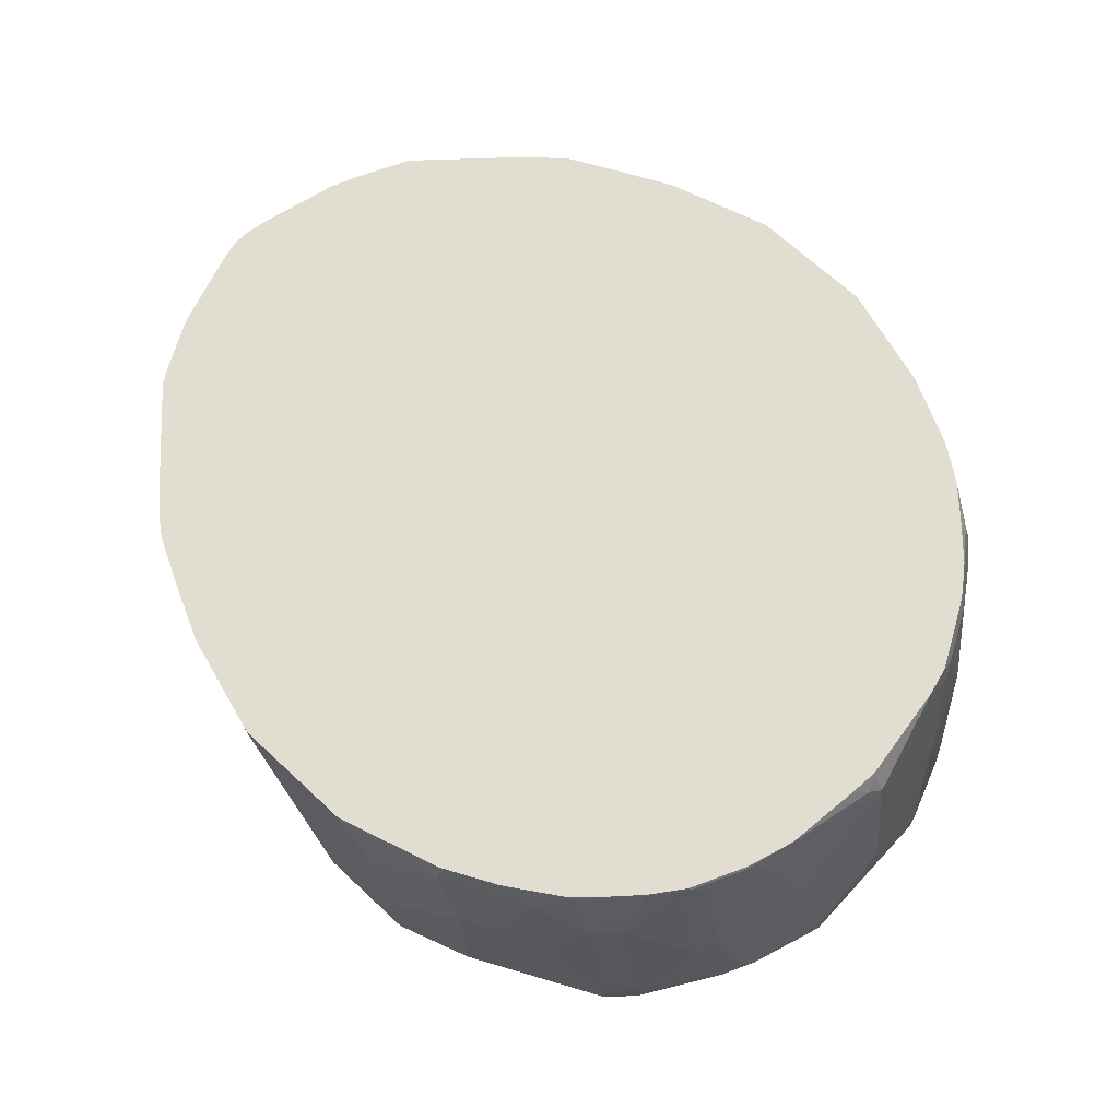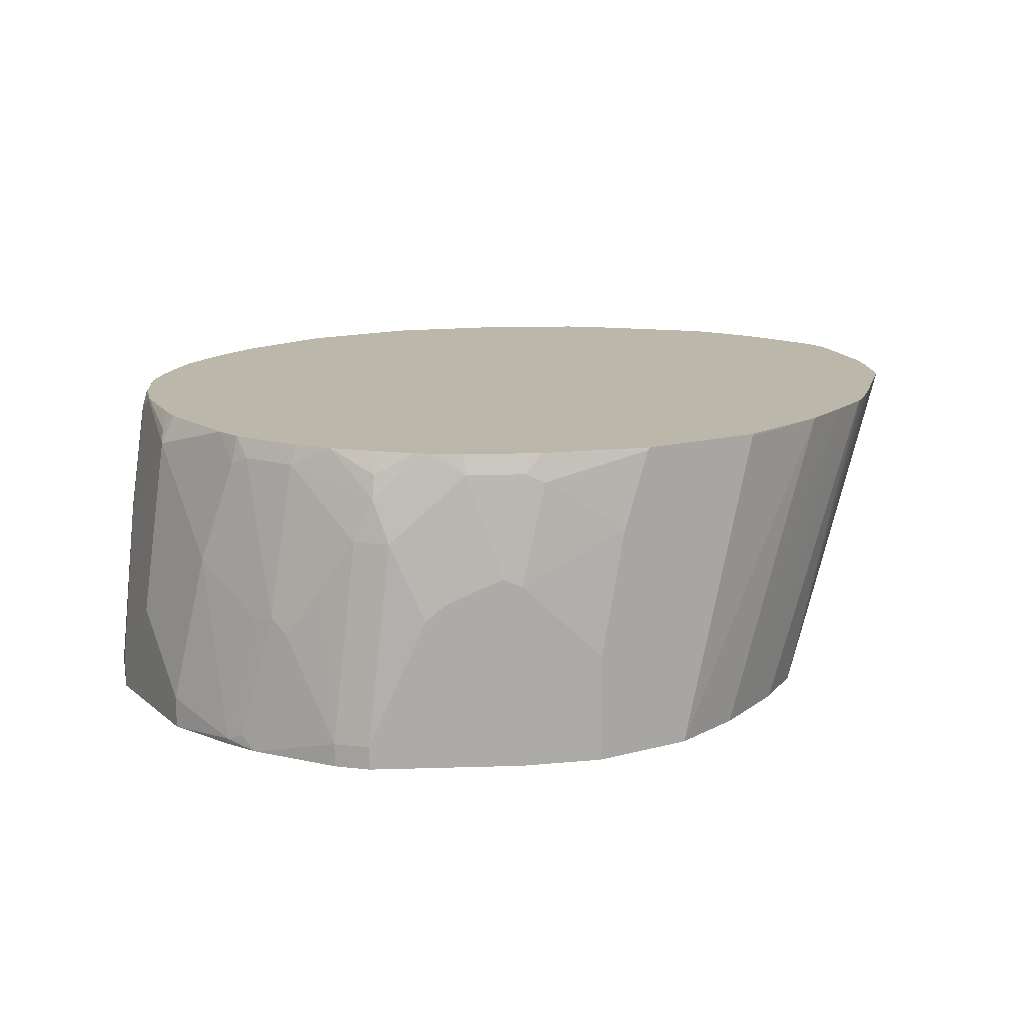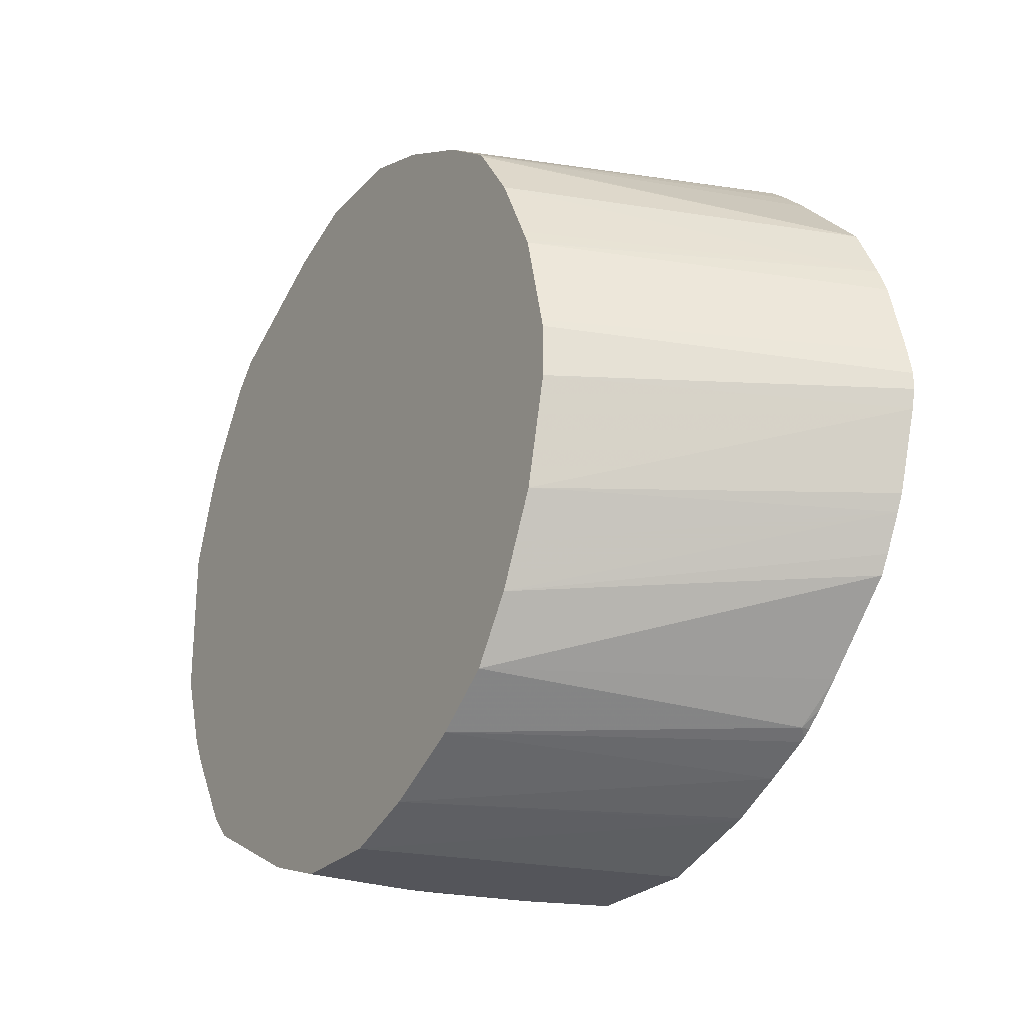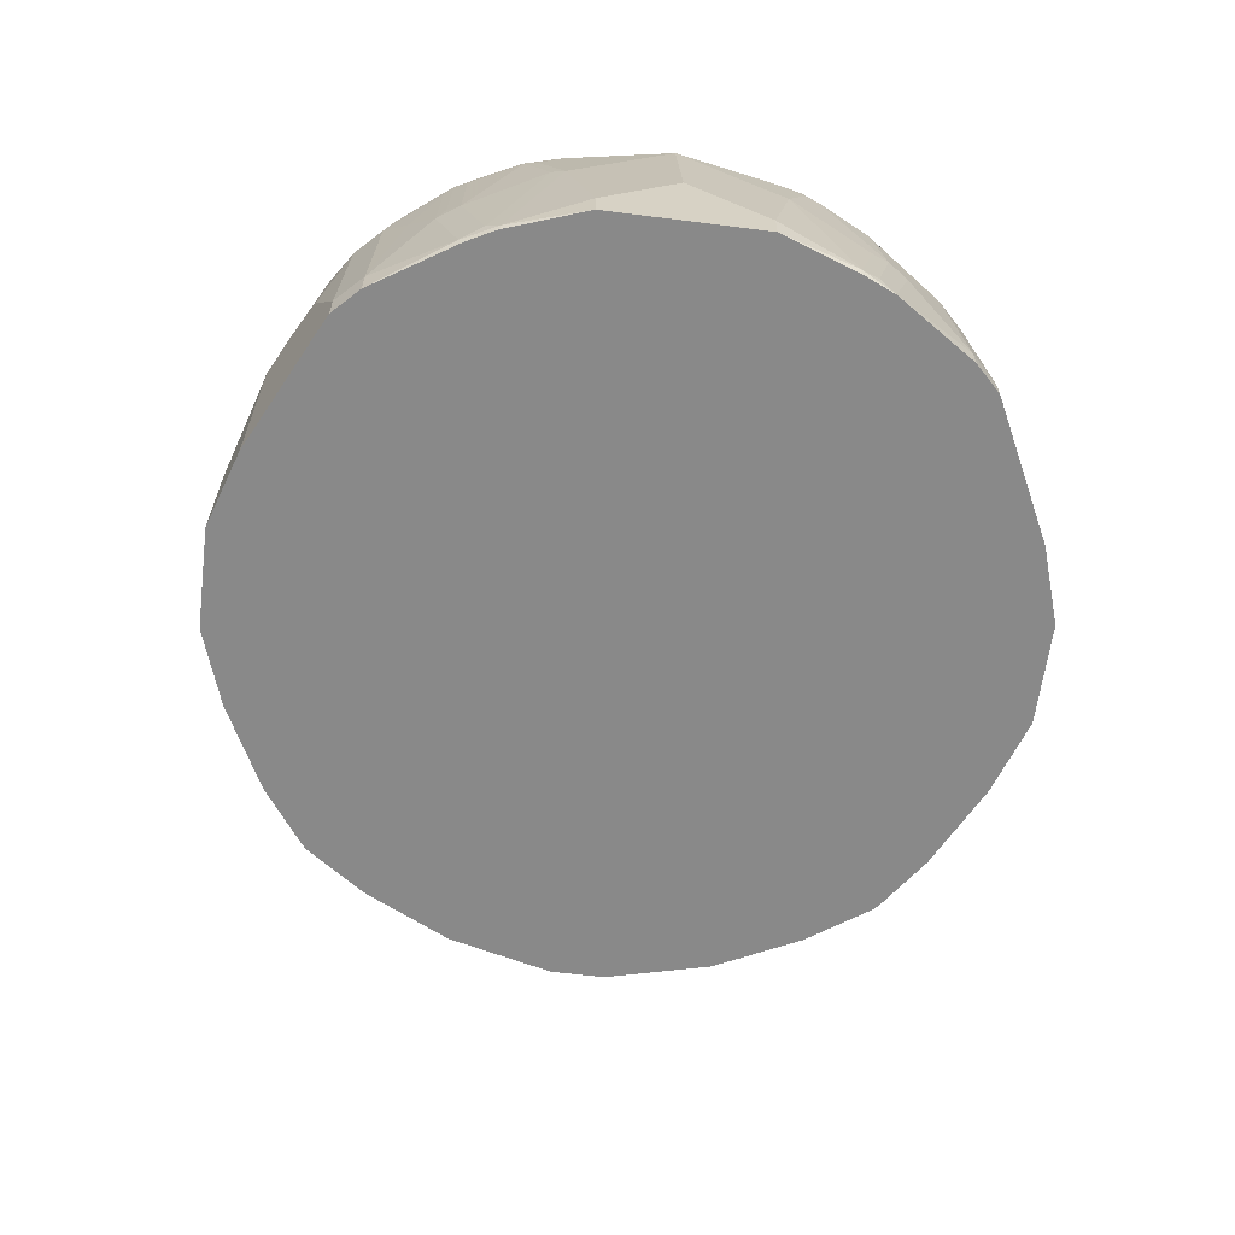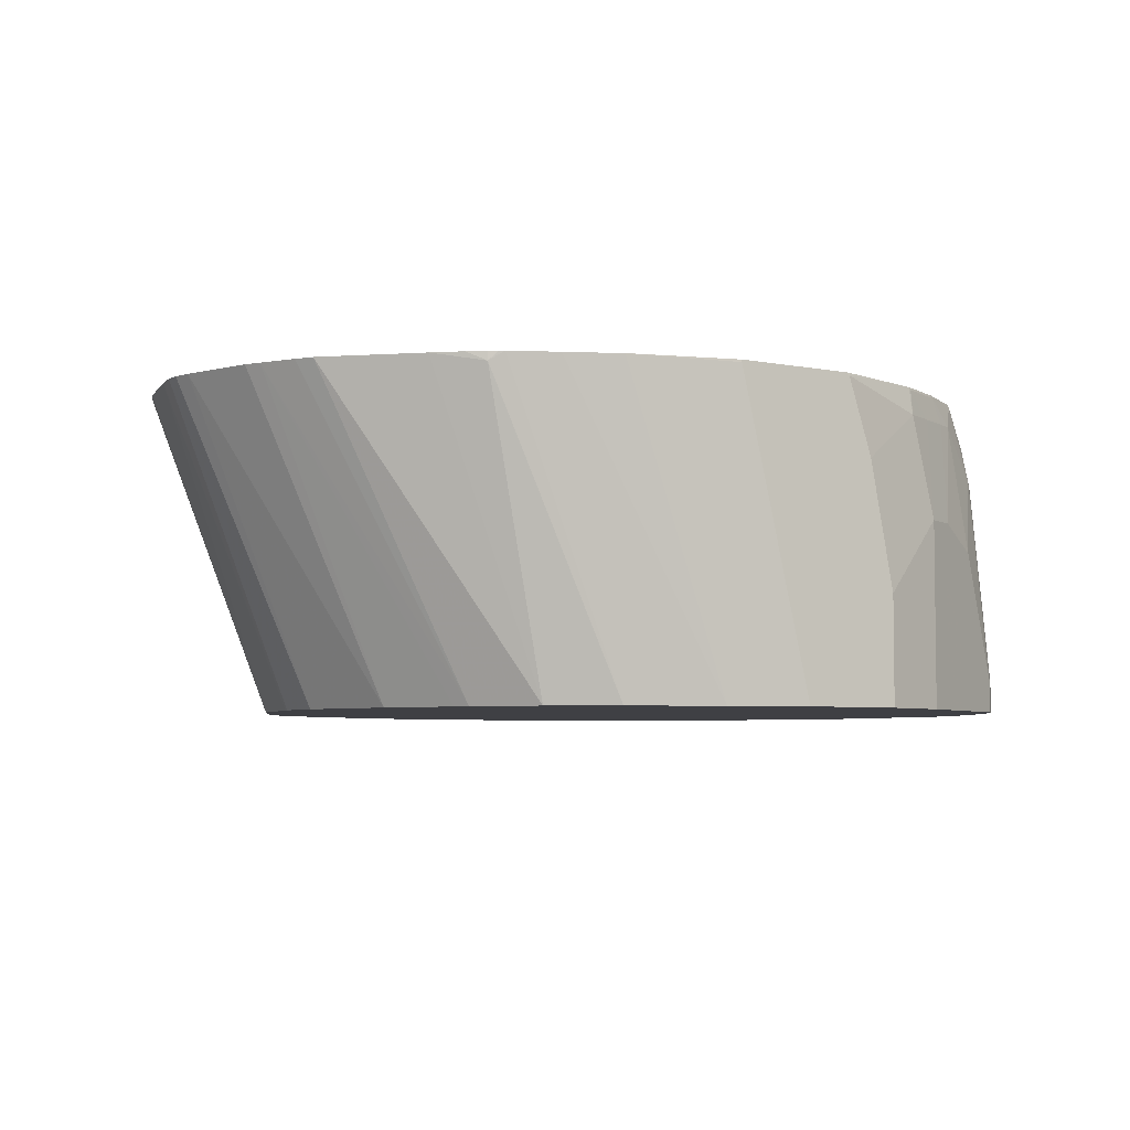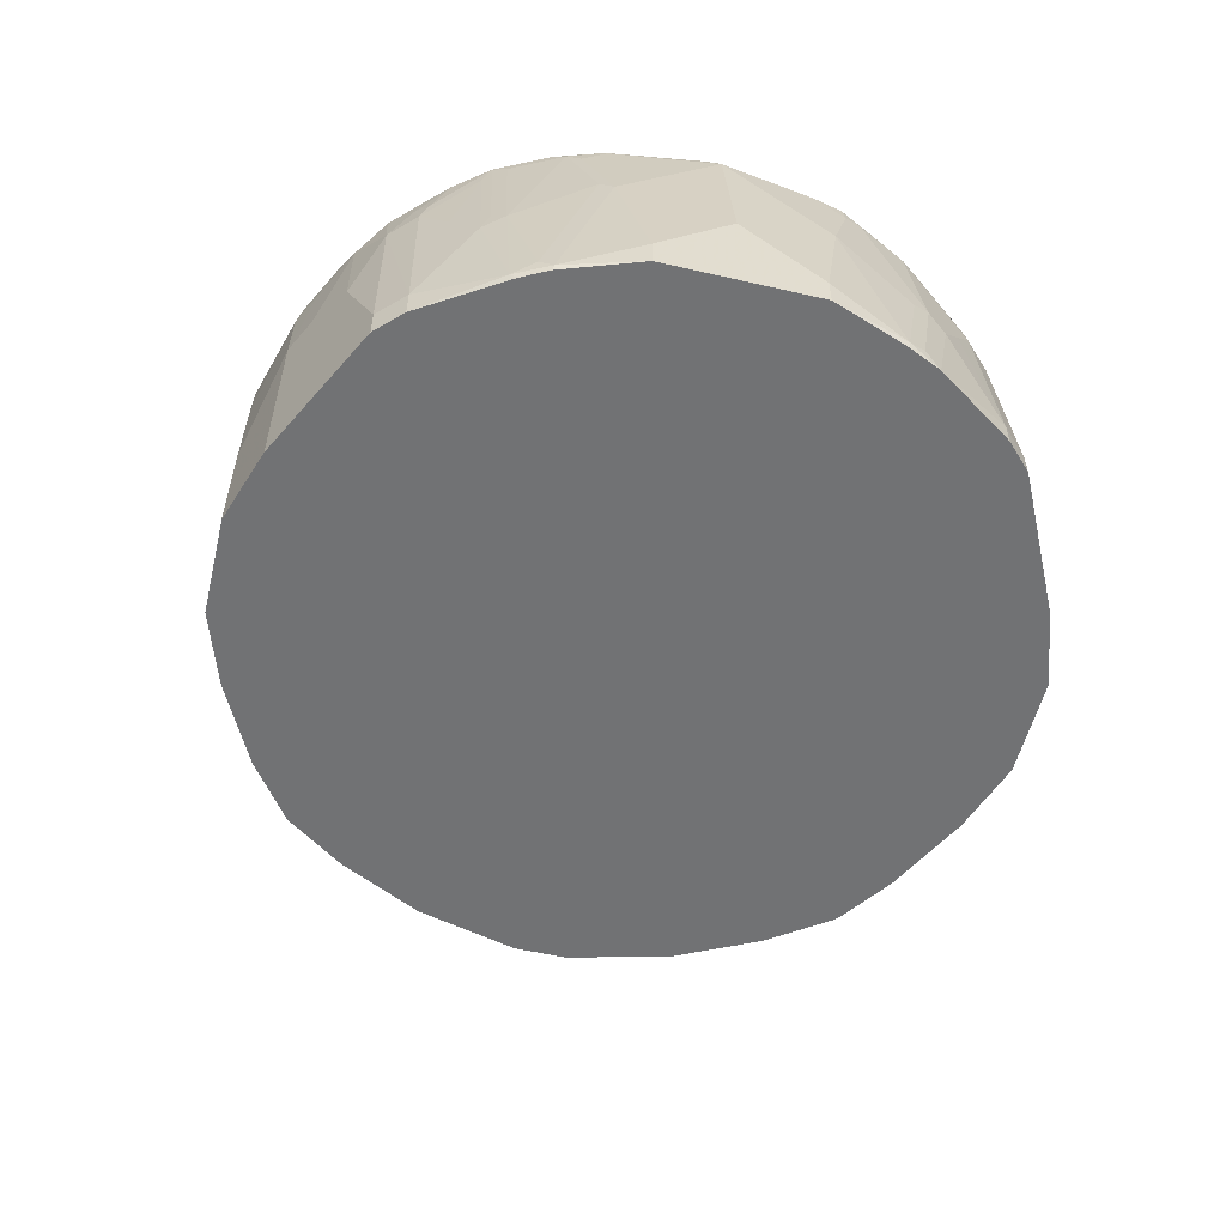
<metadata>
{"format":"obj","ext":"obj","renderer":"f3d","projection":"perspective","resolution":1024,"background":"white","views":[{"elev":68.5,"azim":43.0,"up":"+Z"},{"elev":14.2,"azim":149.5,"up":"+Z"},{"elev":-24.9,"azim":-121.4,"up":"+Y"},{"elev":-63.1,"azim":82.7,"up":"+Z"},{"elev":-5.0,"azim":-33.1,"up":"+Z"},{"elev":-55.4,"azim":76.4,"up":"+Z"}]}
</metadata>
<code>
v 0.5542 -0.3197 0.2579
v 0.4689 -0.2941 0.2579
v 0.5542 -0.3197 0.2558
v 0.6586 -0.3197 0.2579
v 0.4649 -0.2925 0.2579
v 0.5542 -0.2984 -0.00527
v 0.6181 -0.3197 -0.00527
v 0.6607 -0.3197 0.2558
v 0.6609 -0.3191 0.2579
v 0.4216 -0.2717 0.2579
v 0.5168 -0.2797 -0.00527
v 0.7033 -0.3197 -0.00527
v 0.682 -0.3197 0.1918
v 0.7459 -0.2984 0.2345
v 0.7462 -0.2935 0.2579
v 0.4831 -0.2628 -0.00527
v 0.3837 -0.2523 0.2579
v 0.7033 -0.3197 0.08527
v 0.7673 -0.2984 -0.00527
v 0.7673 -0.2984 0.1492
v 0.7486 -0.293 0.2558
v 0.7744 -0.2842 0.2345
v 0.7476 -0.2929 0.2579
v 0.4335 -0.2273 -0.00527
v 0.373 -0.2451 0.2504
v 0.3797 -0.2499 0.2579
v 0.8561 -0.254 -0.00527
v 0.7957 -0.2842 0.1492
v 0.8028 -0.2699 0.2345
v 0.7912 -0.2717 0.2558
v 0.7903 -0.2716 0.2579
v 0.3979 -0.1776 -0.00527
v 0.3396 -0.2145 0.2579
v 0.2757 -0.1506 0.2579
v 0.373 -0.2451 0.2579
v 0.36 -0.2338 0.2579
v 0.8241 -0.2699 0.1279
v 0.8809 -0.2415 -0.00527
v 0.8809 -0.2415 0.02134
v 0.8383 -0.2628 0.1279
v 0.817 -0.2628 0.2345
v 0.7918 -0.2707 0.2579
v 0.3917 -0.1652 -0.00527
v 0.2674 -0.1358 0.2579
v 0.2524 -0.1065 0.2579
v 0.9023 -0.2202 -0.00527
v 0.9023 -0.2202 0.02134
v 0.8596 -0.2415 0.1918
v 0.8383 -0.2415 0.2558
v 0.8374 -0.2413 0.2579
v 0.381 -0.1439 -0.00527
v 0.246 -0.09313 0.2579
v 0.3624 -0.1065 -0.00527
v 0.3694 -0.1207 -0.00527
v 0.9445 -0.1538 -0.00527
v 0.9449 -0.1563 1.046e-05
v 0.9235 -0.1776 0.1066
v 0.9023 -0.1989 0.1492
v 0.8809 -0.2202 0.1918
v 0.8685 -0.2238 0.2238
v 0.8597 -0.2195 0.2579
v 0.2264 -0.02935 0.2579
v 0.341 -0.02128 -0.00527
v 0.9466 -0.1502 -0.00527
v 0.9524 -0.1392 -0.00527
v 0.9577 -0.1285 -0.00527
v 0.9591 -0.1279 1.046e-05
v 0.9537 -0.1385 0.01067
v 0.9325 -0.1599 0.1172
v 0.9244 -0.1705 0.1279
v 0.9032 -0.1705 0.2558
v 0.9023 -0.1776 0.2345
v 0.8818 -0.2131 0.2131
v 0.8809 -0.1989 0.2558
v 0.8802 -0.1982 0.2579
v 0.2227 -0.01377 0.2579
v 0.341 0.02128 -0.00527
v 0.9804 -0.0639 -0.00527
v 0.9804 -0.0639 0.02134
v 0.9591 -0.08525 0.1492
v 0.9537 -0.09589 0.1598
v 0.9325 -0.1172 0.2451
v 0.9112 -0.1599 0.2451
v 0.9016 -0.1705 0.2579
v 0.9005 -0.1726 0.2579
v 0.9244 -0.1279 0.2558
v 0.2227 -0 0.2579
v 0.3424 0.02723 -0.00527
v 0.227 0.02128 0.2579
v 0.9804 0.0639 -0.00527
v 0.9804 -0.04262 0.04264
v 0.9591 -0 0.2345
v 0.9378 -0.08525 0.2558
v 0.9378 -0.1065 0.2345
v 0.9368 -0.08731 0.2579
v 0.9229 -0.1279 0.2579
v 0.9239 -0.1257 0.2579
v 0.3624 0.1065 -0.00527
v 0.2441 0.08525 0.2579
v 0.9591 0.1279 1.046e-05
v 0.9804 0.0639 0.02134
v 0.958 0.1268 -0.00527
v 0.9804 -0 0.08527
v 0.9591 0.08525 0.1492
v 0.9378 0.08525 0.2558
v 0.9378 0.08312 0.2579
v 0.9474 -0 0.2579
v 0.9537 -0.01064 0.2451
v 0.945 -0.02341 0.2579
v 0.3641 0.11 -0.00527
v 0.2534 0.1065 0.2579
v 0.9458 0.1544 -0.00527
v 0.952 0.1421 0.007119
v 0.9378 0.1492 0.1066
v 0.9804 0.04262 0.04264
v 0.9378 0.1279 0.1705
v 0.9378 0.1065 0.2345
v 0.9326 0.1065 0.2579
v 0.3694 0.1207 -0.00527
v 0.2761 0.1513 0.2579
v 0.3979 0.1776 -0.00527
v 0.3925 0.1669 -0.00527
v 0.9023 0.2202 0.01423
v 0.9235 0.1776 0.09948
v 0.9307 0.1634 0.1137
v 0.9023 0.2202 -0.00527
v 0.9307 0.1421 0.1776
v 0.9307 0.1207 0.2415
v 0.9324 0.107 0.2579
v 0.2974 0.1726 0.2579
v 0.4369 0.231 -0.00527
v 0.4335 0.2273 -0.00527
v 0.8809 0.2202 0.1847
v 0.9023 0.1989 0.1421
v 0.8809 0.2415 0.01423
v 0.8596 0.2415 0.1847
v 0.9094 0.1847 0.1563
v 0.9094 0.1634 0.2415
v 0.8809 0.2415 -0.00527
v 0.9111 0.1497 0.2579
v 0.34 0.2152 0.2579
v 0.4831 0.2628 -0.00527
v 0.36 0.2339 0.2579
v 0.3784 0.2494 0.2579
v 0.8667 0.2273 0.2202
v 0.9023 0.1776 0.2273
v 0.8791 0.2425 -0.00527
v 0.8383 0.2628 0.1208
v 0.8241 0.2699 0.135
v 0.8028 0.2699 0.2415
v 0.8855 0.1897 0.2579
v 0.8944 0.1774 0.2579
v 0.9037 0.1641 0.2579
v 0.4216 0.2717 0.2579
v 0.4866 0.2646 -0.00527
v 0.3815 0.2515 0.2579
v 0.8383 0.2415 0.2486
v 0.8357 0.2409 0.2579
v 0.8632 0.2238 0.2398
v 0.7725 0.2957 -0.00527
v 0.7673 0.2984 0.1492
v 0.7814 0.2912 0.1563
v 0.7602 0.2912 0.2415
v 0.7464 0.293 0.2579
v 0.7891 0.2716 0.2579
v 0.8035 0.2643 0.2579
v 0.8168 0.255 0.2579
v 0.8291 0.2461 0.2579
v 0.859 0.2177 0.2579
v 0.4665 0.2935 0.2579
v 0.5542 0.2984 -0.00527
v 0.5435 0.293 -0.00527
v 0.5009 0.2717 -0.00527
v 0.7673 0.2984 -0.00527
v 0.7033 0.3197 0.08527
v 0.682 0.3197 0.1918
v 0.7459 0.2984 0.2345
v 0.7459 0.2932 0.2579
v 0.5542 0.3197 0.2579
v 0.5542 0.3197 0.2558
v 0.6181 0.3197 -0.00527
v 0.7033 0.3197 -0.00527
v 0.6607 0.3197 0.2558
v 0.6607 0.3192 0.2579
v 0.6586 0.3197 0.2579
f 90 102 100
f 92 104 105
f 92 95 93
f 92 106 107
f 92 107 108
f 92 108 95
f 92 105 106
f 90 100 101
f 82 86 83
f 88 89 98
f 86 97 96
f 86 95 97
f 82 95 86
f 82 94 95
f 80 82 81
f 80 94 82
f 80 93 94
f 92 103 115
f 89 99 98
f 92 115 104
f 104 114 116
f 95 108 109
f 112 125 113
f 112 124 125
f 112 123 124
f 111 122 119
f 111 120 121
f 110 111 119
f 107 109 108
f 105 118 106
f 105 117 118
f 104 117 105
f 104 116 117
f 101 104 115
f 100 102 112
f 100 104 101
f 100 114 104
f 100 113 114
f 100 112 113
f 98 111 110
f 98 99 111
f 93 95 94
f 80 92 93
f 56 66 67
f 80 91 103
f 66 78 67
f 63 87 77
f 63 76 87
f 62 76 63
f 61 74 75
f 60 74 61
f 60 73 74
f 59 73 60
f 59 71 73
f 59 72 71
f 58 72 59
f 57 72 58
f 57 71 72
f 57 70 71
f 57 69 70
f 56 69 57
f 56 68 69
f 56 67 68
f 112 126 123
f 67 78 79
f 67 79 80
f 67 80 68
f 68 80 81
f 79 91 80
f 78 91 79
f 78 103 91
f 78 115 103
f 78 101 115
f 78 90 101
f 77 89 88
f 77 87 89
f 74 85 75
f 80 103 92
f 71 96 84
f 71 83 86
f 71 74 73
f 71 85 74
f 71 84 85
f 69 81 82
f 69 71 70
f 69 83 71
f 69 82 83
f 68 81 69
f 71 86 96
f 113 125 114
f 142 144 156
f 114 127 116
f 158 169 159
f 157 168 158
f 154 173 155
f 154 172 173
f 154 171 172
f 154 170 171
f 151 159 169
f 150 168 157
f 150 167 168
f 150 166 167
f 150 165 166
f 150 164 165
f 150 163 164
f 150 162 163
f 149 162 150
f 149 161 162
f 147 149 148
f 147 161 149
f 147 160 161
f 160 174 161
f 145 159 151
f 161 174 182
f 161 175 176
f 56 65 66
f 183 185 184
f 178 183 184
f 177 183 178
f 176 183 177
f 175 183 176
f 175 185 183
f 175 179 185
f 175 180 179
f 175 181 180
f 175 182 181
f 170 181 171
f 170 180 181
f 170 179 180
f 164 177 178
f 163 177 164
f 161 163 162
f 161 177 163
f 161 176 177
f 161 182 175
f 114 125 127
f 145 158 159
f 142 156 154
f 128 138 140
f 127 138 128
f 125 138 127
f 125 137 138
f 124 137 125
f 124 134 137
f 123 136 133
f 123 135 136
f 123 139 135
f 123 126 139
f 123 134 124
f 123 133 134
f 120 132 121
f 120 131 132
f 120 130 131
f 118 128 129
f 117 128 118
f 117 127 128
f 116 127 117
f 128 140 129
f 145 157 158
f 130 141 131
f 131 143 144
f 142 154 155
f 138 153 140
f 138 152 153
f 138 151 152
f 138 145 151
f 138 146 145
f 136 157 145
f 136 150 157
f 136 149 150
f 136 148 149
f 135 148 136
f 135 147 148
f 135 139 147
f 134 138 137
f 134 146 138
f 133 136 145
f 133 146 134
f 133 145 146
f 131 144 142
f 131 141 143
f 56 64 65
f 111 121 122
f 53 62 63
f 1 5 2
f 1 10 5
f 1 17 10
f 1 26 17
f 1 35 26
f 1 36 35
f 1 33 36
f 1 34 33
f 1 44 34
f 1 45 44
f 1 52 45
f 1 62 52
f 1 76 62
f 1 87 76
f 1 89 87
f 1 99 89
f 1 111 99
f 1 120 111
f 1 130 120
f 2 5 6
f 1 141 130
f 2 6 7
f 4 8 9
f 6 132 131
f 6 121 132
f 6 122 121
f 6 119 122
f 6 110 119
f 6 98 110
f 6 88 98
f 6 77 88
f 6 63 77
f 6 53 63
f 6 54 53
f 6 51 54
f 6 43 51
f 6 32 43
f 6 24 32
f 6 16 24
f 6 11 16
f 6 10 11
f 5 10 6
f 2 7 3
f 1 143 141
f 1 144 143
f 1 156 144
f 1 84 96
f 1 85 84
f 1 75 85
f 1 61 75
f 1 50 61
f 1 42 50
f 1 31 42
f 1 23 31
f 1 15 23
f 1 9 15
f 1 4 9
f 1 8 4
f 1 13 8
f 1 18 13
f 1 12 18
f 1 7 12
f 1 3 7
f 1 2 3
f 55 64 56
f 1 96 97
f 1 97 95
f 1 95 109
f 1 109 107
f 1 154 156
f 1 170 154
f 1 179 170
f 1 185 179
f 1 184 185
f 1 178 184
f 1 164 178
f 1 165 164
f 1 166 165
f 6 131 142
f 1 168 167
f 1 169 158
f 1 151 169
f 1 152 151
f 1 153 152
f 1 140 153
f 1 129 140
f 1 118 129
f 1 106 118
f 1 107 106
f 1 158 168
f 6 142 155
f 1 167 166
f 6 173 172
f 37 39 40
f 32 45 43
f 32 44 45
f 32 34 44
f 30 42 31
f 30 41 42
f 29 41 30
f 28 41 29
f 28 40 41
f 28 37 40
f 27 39 37
f 27 38 39
f 27 37 28
f 25 36 33
f 25 35 36
f 25 26 35
f 24 34 32
f 24 33 34
f 24 25 33
f 38 46 47
f 21 31 23
f 38 47 39
f 39 48 40
f 52 62 53
f 6 155 173
f 49 61 50
f 49 60 61
f 48 60 49
f 48 59 60
f 47 56 57
f 47 59 48
f 47 58 59
f 47 57 58
f 46 56 47
f 46 55 56
f 45 54 51
f 45 53 54
f 45 52 53
f 43 45 51
f 42 49 50
f 41 49 42
f 41 48 49
f 39 47 48
f 21 30 31
f 40 48 41
f 21 22 29
f 6 38 27
f 6 46 38
f 6 55 46
f 6 64 55
f 6 65 64
f 6 66 65
f 6 78 66
f 6 90 78
f 6 102 90
f 6 126 112
f 6 139 126
f 6 147 139
f 6 160 147
f 6 174 160
f 6 182 174
f 6 181 182
f 21 29 30
f 6 171 181
f 6 172 171
f 6 27 19
f 6 19 12
f 6 112 102
f 8 13 14
f 20 29 22
f 20 27 28
f 6 12 7
f 19 27 20
f 17 26 25
f 16 25 24
f 16 17 25
f 14 22 21
f 14 20 22
f 15 21 23
f 13 20 14
f 8 14 15
f 8 15 9
f 14 21 15
f 10 16 11
f 10 17 16
f 20 28 29
f 12 20 18
f 13 18 20
f 12 19 20

</code>
